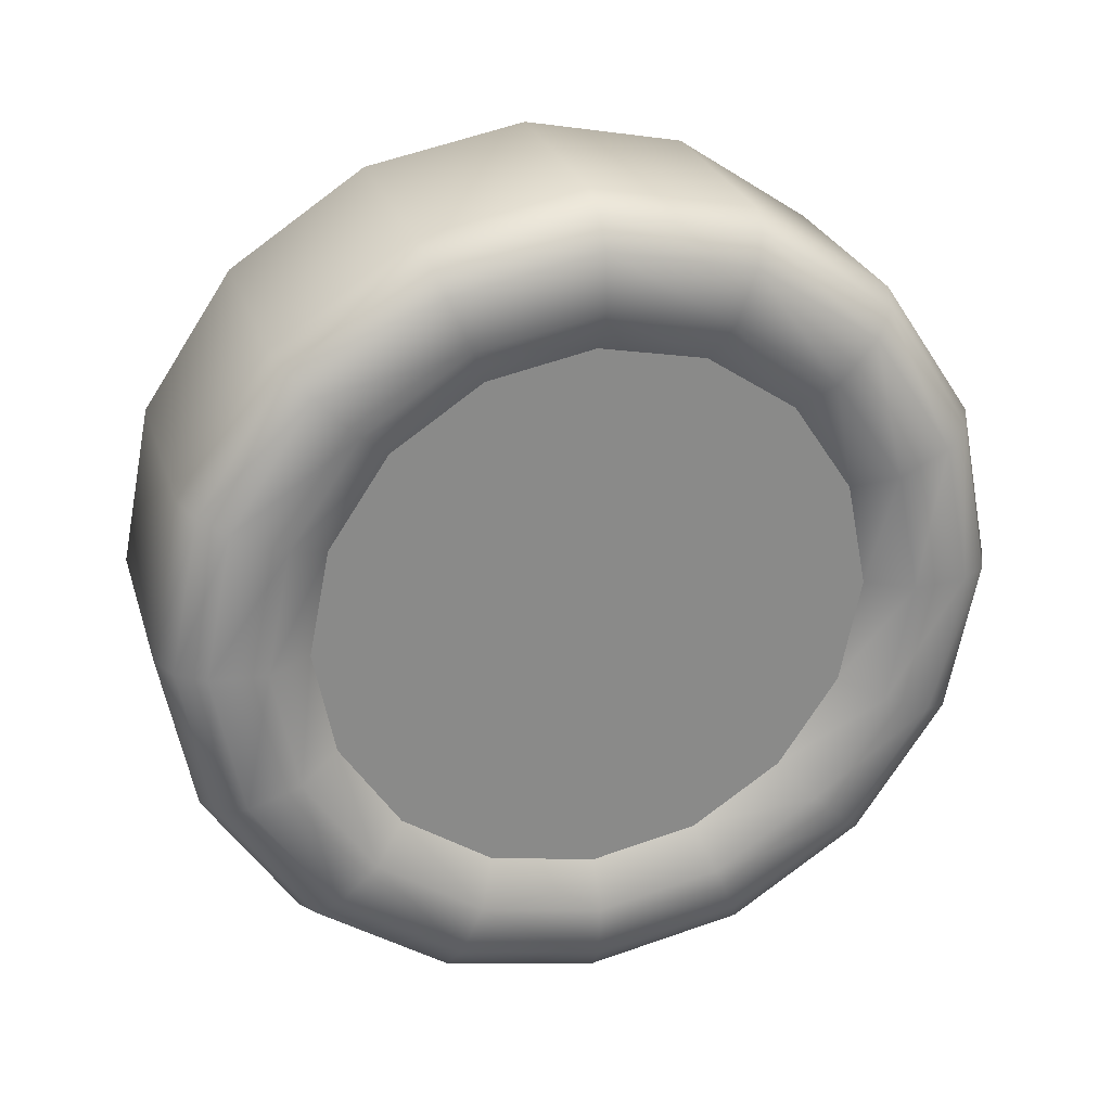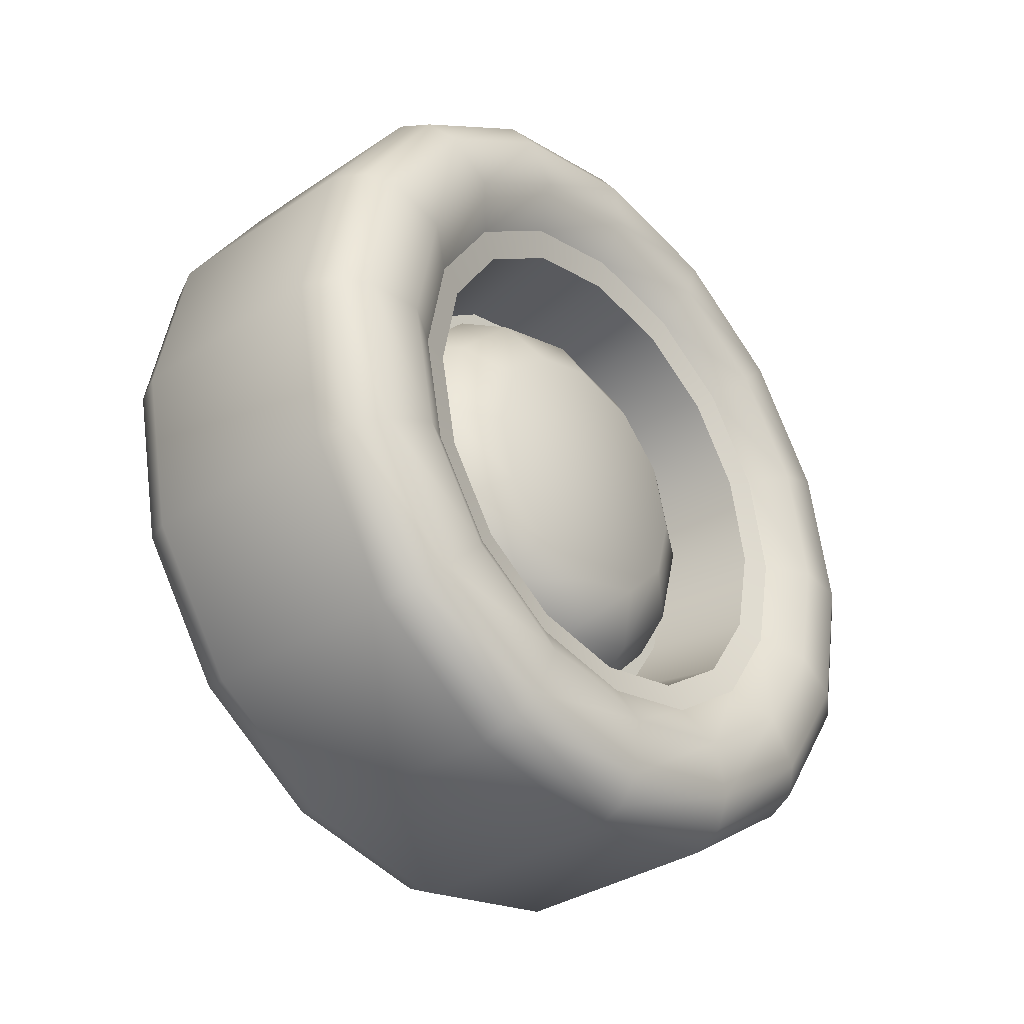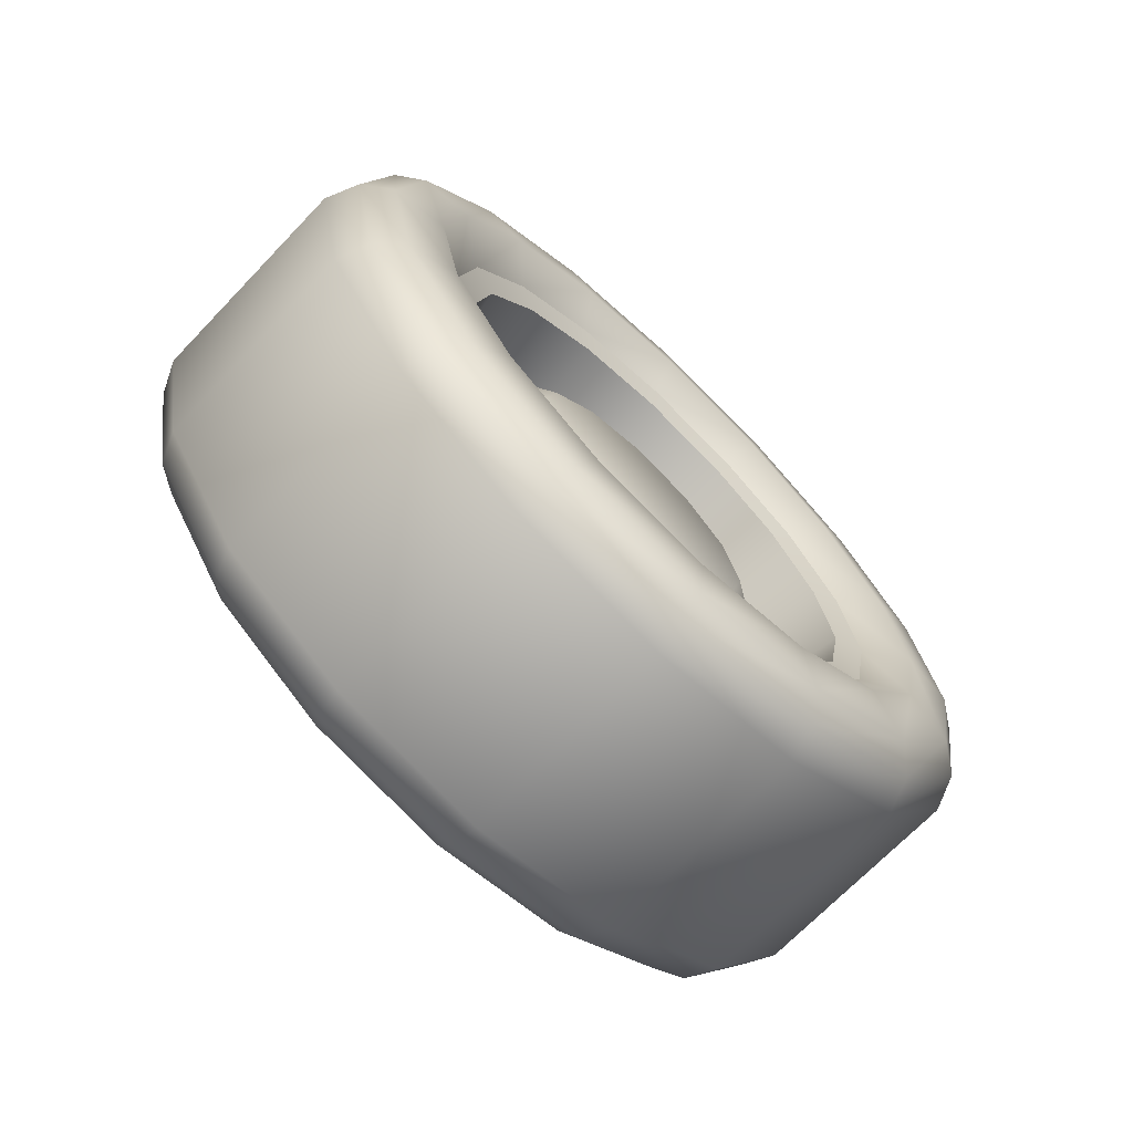
<metadata>
{"format":"obj","ext":"obj","renderer":"f3d","projection":"perspective","resolution":1024,"background":"white","views":[{"elev":26.5,"azim":-105.9,"up":"+Y"},{"elev":-34.2,"azim":42.2,"up":"+Y"},{"elev":-69.7,"azim":46.2,"up":"+Y"}]}
</metadata>
<code>
g Wheel_8D_R.L
v 0.1396 2.086e-07 -0.3771
v 0.1454 2.086e-07 -0.3215
v 0.1454 0.123 -0.297
v 0.1396 0.1443 -0.3484
v 0.1197 2.086e-07 -0.4054
v 0.1454 0.2273 -0.2273
v 0.1197 0.1551 -0.3745
v 0.08751 2.086e-07 -0.42
v 0.08751 0.1607 -0.388
v 0.1396 0.2667 -0.2667
v 0.1454 0.297 -0.123
v 0.1197 0.2867 -0.2867
v 0.08751 0.297 -0.297
v 0.1396 0.3484 -0.1443
v 0.1454 0.3215 5.96e-07
v 0.1197 0.3745 -0.1551
v 0.08751 0.388 -0.1607
v 0.1396 0.3771 5.96e-07
v 0.1454 0.297 0.123
v 0.1197 0.4054 5.96e-07
v 0.08751 0.42 5.96e-07
v 0.1396 0.3484 0.1443
v 0.1454 0.2273 0.2273
v 0.1197 0.3745 0.1551
v 0.08751 0.388 0.1607
v 0.1396 0.2667 0.2667
v 0.1454 0.123 0.297
v 0.1197 0.2867 0.2867
v 0.08751 0.297 0.297
v 0.1396 0.1443 0.3484
v 0.1454 2.384e-07 0.3215
v 0.1396 2.682e-07 0.3771
v 0.1197 0.1551 0.3745
v 0.08751 0.1607 0.388
v 0.1197 2.682e-07 0.4054
v 0.08751 2.682e-07 0.42
v 0.1396 2.682e-07 0.3771
v 0.1454 2.384e-07 0.3215
v 0.1454 -0.123 0.297
v 0.1396 -0.1443 0.3484
v 0.1197 2.682e-07 0.4054
v 0.1454 -0.2273 0.2273
v 0.1197 -0.1551 0.3745
v 0.08751 2.682e-07 0.42
v 0.08751 -0.1607 0.388
v 0.1396 -0.2667 0.2667
v 0.1454 -0.297 0.123
v 0.1197 -0.2867 0.2867
v 0.08751 -0.297 0.297
v 0.1396 -0.3484 0.1443
v 0.1454 -0.3215 5.96e-07
v 0.1197 -0.3745 0.1551
v 0.08751 -0.388 0.1607
v 0.1396 -0.3771 5.96e-07
v 0.1454 -0.297 -0.123
v 0.1197 -0.4054 5.96e-07
v 0.08751 -0.42 5.96e-07
v 0.1396 -0.3484 -0.1443
v 0.1454 -0.2273 -0.2273
v 0.1197 -0.3745 -0.1551
v 0.08751 -0.388 -0.1607
v 0.1396 -0.2667 -0.2667
v 0.1454 -0.123 -0.297
v 0.1197 -0.2867 -0.2867
v 0.08751 -0.297 -0.297
v 0.1396 -0.1443 -0.3484
v 0.1454 2.086e-07 -0.3215
v 0.1396 2.086e-07 -0.3771
v 0.1197 -0.1551 -0.3745
v 0.08751 -0.1607 -0.388
v 0.1197 2.086e-07 -0.4054
v 0.08751 2.086e-07 -0.42
v 0.1454 0.123 0.297
v 0.118 2.384e-07 0.2779
v 0.1454 2.384e-07 0.3215
v 0.118 0.1063 0.2567
v 0.1454 0.2273 0.2273
v 0.118 0.1965 0.1965
v 0.1454 0.297 0.123
v 0.118 0.2567 0.1063
v 0.1454 0.3215 5.96e-07
v 0.118 0.2779 5.96e-07
v 0.1454 0.297 -0.123
v 0.118 0.2567 -0.1063
v 0.1454 0.2273 -0.2273
v 0.118 0.1965 -0.1965
v 0.1454 0.123 -0.297
v 0.118 0.1063 -0.2567
v 0.1454 2.086e-07 -0.3215
v 0.118 2.086e-07 -0.2779
v 0.1454 -0.123 -0.297
v 0.118 2.086e-07 -0.2779
v 0.1454 2.086e-07 -0.3215
v 0.118 -0.1063 -0.2567
v 0.1454 -0.2273 -0.2273
v 0.118 -0.1965 -0.1965
v 0.1454 -0.297 -0.123
v 0.118 -0.2567 -0.1063
v 0.1454 -0.3215 5.96e-07
v 0.118 -0.2779 5.96e-07
v 0.1454 -0.297 0.123
v 0.118 -0.2567 0.1063
v 0.1454 -0.2273 0.2273
v 0.118 -0.1965 0.1965
v 0.1454 -0.123 0.297
v 0.118 -0.1063 0.2567
v 0.1454 2.384e-07 0.3215
v 0.118 2.384e-07 0.2779
v 0.1103 2.384e-07 0.2484
v 0.001647 2.384e-07 0.2311
v 0.001647 -0.08844 0.2135
v 0.1103 -0.09505 0.2295
v 0.001647 -0.1634 0.1634
v 0.1103 -0.1756 0.1756
v 0.001647 -0.2135 0.08845
v 0.1103 -0.2295 0.09505
v 0.001647 -0.2311 5.96e-07
v 0.1103 -0.2484 5.96e-07
v 0.001647 -0.2135 -0.08844
v 0.1103 -0.2295 -0.09505
v 0.001647 -0.1634 -0.1634
v 0.1103 -0.1756 -0.1756
v 0.001647 -0.08844 -0.2135
v 0.1103 -0.09505 -0.2295
v 0.001647 2.086e-07 -0.2311
v 0.1103 2.086e-07 -0.2484
v 0.1103 2.086e-07 -0.2484
v 0.001647 2.086e-07 -0.2311
v 0.001647 0.08845 -0.2135
v 0.1103 0.09505 -0.2295
v 0.001647 0.1634 -0.1634
v 0.1103 0.1756 -0.1756
v 0.001647 0.2135 -0.08844
v 0.1103 0.2295 -0.09505
v 0.001647 0.2311 5.96e-07
v 0.1103 0.2484 5.96e-07
v 0.001647 0.2135 0.08845
v 0.1103 0.2295 0.09505
v 0.001647 0.1634 0.1634
v 0.1103 0.1756 0.1756
v 0.001647 0.08845 0.2135
v 0.1103 0.09505 0.2295
v 0.001647 2.384e-07 0.2311
v 0.1103 2.384e-07 0.2484
v 0.001647 -0.2135 -0.08844
v 0.001647 -0.2311 5.96e-07
v 0.001647 -0.2135 0.08845
v 0.001647 -0.1634 0.1634
v 0.001647 -0.1634 -0.1634
v 0.001647 -0.08844 -0.2135
v 0.001647 -0.08844 0.2135
v 0.001647 2.384e-07 0.2311
v 0.001647 2.086e-07 -0.2311
v 0.001647 0.08845 -0.2135
v 0.001647 0.08845 0.2135
v 0.001647 0.1634 -0.1634
v 0.001647 0.1634 0.1634
v 0.001647 0.2135 -0.08844
v 0.001647 0.2135 0.08845
v 0.001647 0.2311 5.96e-07
v 0.118 -0.1063 -0.2567
v 0.1103 2.086e-07 -0.2484
v 0.118 2.086e-07 -0.2779
v 0.1103 -0.09505 -0.2295
v 0.118 -0.1965 -0.1965
v 0.1103 -0.1756 -0.1756
v 0.118 -0.2567 -0.1063
v 0.1103 -0.2295 -0.09505
v 0.118 -0.2779 5.96e-07
v 0.1103 -0.2484 5.96e-07
v 0.118 -0.2567 0.1063
v 0.1103 -0.2295 0.09505
v 0.118 -0.1965 0.1965
v 0.1103 -0.1756 0.1756
v 0.118 -0.1063 0.2567
v 0.1103 -0.09505 0.2295
v 0.118 2.384e-07 0.2779
v 0.1103 2.384e-07 0.2484
v 0.118 2.086e-07 -0.2779
v 0.1103 2.086e-07 -0.2484
v 0.1103 0.09505 -0.2295
v 0.118 0.1063 -0.2567
v 0.1103 0.1756 -0.1756
v 0.118 0.1965 -0.1965
v 0.1103 0.2295 -0.09505
v 0.118 0.2567 -0.1063
v 0.1103 0.2484 5.96e-07
v 0.118 0.2779 5.96e-07
v 0.1103 0.2295 0.09505
v 0.118 0.2567 0.1063
v 0.1103 0.1756 0.1756
v 0.118 0.1965 0.1965
v 0.1103 0.09505 0.2295
v 0.118 0.1063 0.2567
v 0.1103 2.384e-07 0.2484
v 0.118 2.384e-07 0.2779
v 0.08676 -0.1173 -0.06773
v 0.08676 -0.1355 8.345e-07
v 0.08676 -0.1173 0.06773
v 0.08676 -0.06773 -0.1173
v 0.08676 -0.06773 0.1173
v 0.08676 2.384e-07 -0.1355
v 0.08676 2.384e-07 0.1355
v 0.08676 0.06773 -0.1173
v 0.08676 0.06773 0.1173
v 0.08676 0.1173 0.06773
v 0.08676 0.1173 -0.06773
v 0.08676 0.1355 8.345e-07
v 0.05473 2.086e-07 -0.1876
v 0.001647 0.1087 -0.1882
v 0.001647 1.788e-07 -0.2173
v 0.05473 0.09379 -0.1625
v 0.001647 0.1882 -0.1087
v 0.08676 0.06773 -0.1173
v 0.08676 2.384e-07 -0.1355
v 0.08676 0.1173 -0.06773
v 0.05473 0.1625 -0.09379
v 0.001647 0.2173 8.345e-07
v 0.08676 0.1355 8.345e-07
v 0.05473 0.1876 8.345e-07
v 0.001647 0.1882 0.1087
v 0.08676 0.1173 0.06773
v 0.05473 0.1625 0.0938
v 0.001647 0.1087 0.1882
v 0.08676 0.06773 0.1173
v 0.05473 0.09379 0.1625
v 0.001647 2.384e-07 0.2173
v 0.08676 2.384e-07 0.1355
v 0.05473 2.384e-07 0.1876
v 0.05473 2.384e-07 0.1876
v 0.001647 -0.1087 0.1882
v 0.001647 2.384e-07 0.2173
v 0.05473 -0.09379 0.1625
v 0.001647 -0.1882 0.1087
v 0.08676 -0.06773 0.1173
v 0.08676 2.384e-07 0.1355
v 0.08676 -0.1173 0.06773
v 0.05473 -0.1625 0.0938
v 0.001647 -0.2173 8.345e-07
v 0.08676 -0.1355 8.345e-07
v 0.05473 -0.1876 8.345e-07
v 0.001647 -0.1882 -0.1087
v 0.08676 -0.1173 -0.06773
v 0.05473 -0.1625 -0.09379
v 0.001647 -0.1087 -0.1882
v 0.08676 -0.06773 -0.1173
v 0.05473 -0.09379 -0.1625
v 0.001647 1.788e-07 -0.2173
v 0.08676 2.384e-07 -0.1355
v 0.05473 2.086e-07 -0.1876
v -0.1835 2.086e-07 -0.3771
v -0.1893 0.123 -0.297
v -0.1893 2.086e-07 -0.3215
v -0.1835 0.1443 -0.3484
v -0.1635 2.086e-07 -0.4054
v -0.1893 0.2273 -0.2273
v -0.1635 0.1551 -0.3745
v -0.1314 2.086e-07 -0.42
v -0.1314 0.1607 -0.388
v -0.1835 0.2667 -0.2667
v -0.1893 0.297 -0.123
v -0.1635 0.2867 -0.2867
v -0.1314 0.297 -0.297
v -0.1835 0.3484 -0.1443
v -0.1893 0.3215 5.96e-07
v -0.1635 0.3745 -0.1551
v -0.1314 0.388 -0.1607
v -0.1835 0.3771 5.96e-07
v -0.1893 0.297 0.123
v -0.1635 0.4054 5.96e-07
v -0.1314 0.42 5.96e-07
v -0.1835 0.3484 0.1443
v -0.1893 0.2273 0.2273
v -0.1635 0.3745 0.1551
v -0.1314 0.388 0.1607
v -0.1835 0.2667 0.2667
v -0.1893 0.123 0.297
v -0.1635 0.2867 0.2867
v -0.1314 0.297 0.297
v -0.1835 0.1443 0.3484
v -0.1893 2.384e-07 0.3215
v -0.1835 2.682e-07 0.3771
v -0.1635 0.1551 0.3745
v -0.1314 0.1607 0.388
v -0.1635 2.682e-07 0.4054
v -0.1314 2.682e-07 0.42
v -0.1835 2.682e-07 0.3771
v -0.1893 -0.123 0.297
v -0.1893 2.384e-07 0.3215
v -0.1835 -0.1443 0.3484
v -0.1635 2.682e-07 0.4054
v -0.1893 -0.2273 0.2273
v -0.1635 -0.1551 0.3745
v -0.1314 2.682e-07 0.42
v -0.1314 -0.1607 0.388
v -0.1835 -0.2667 0.2667
v -0.1893 -0.297 0.123
v -0.1635 -0.2867 0.2867
v -0.1314 -0.297 0.297
v -0.1835 -0.3484 0.1443
v -0.1893 -0.3215 5.96e-07
v -0.1635 -0.3745 0.1551
v -0.1314 -0.388 0.1607
v -0.1835 -0.3771 5.96e-07
v -0.1893 -0.297 -0.123
v -0.1635 -0.4054 5.96e-07
v -0.1314 -0.42 5.96e-07
v -0.1835 -0.3484 -0.1443
v -0.1893 -0.2273 -0.2273
v -0.1635 -0.3745 -0.1551
v -0.1314 -0.388 -0.1607
v -0.1835 -0.2667 -0.2667
v -0.1893 -0.123 -0.297
v -0.1635 -0.2867 -0.2867
v -0.1314 -0.297 -0.297
v -0.1835 -0.1443 -0.3484
v -0.1893 2.086e-07 -0.3215
v -0.1835 2.086e-07 -0.3771
v -0.1635 -0.1551 -0.3745
v -0.1314 -0.1607 -0.388
v -0.1635 2.086e-07 -0.4054
v -0.1314 2.086e-07 -0.42
v -0.1893 0.123 0.297
v -0.1893 2.384e-07 0.3215
v -0.1619 2.384e-07 0.2779
v -0.1619 0.1063 0.2567
v -0.1893 0.2273 0.2273
v -0.1619 0.1965 0.1965
v -0.1893 0.297 0.123
v -0.1619 0.2567 0.1063
v -0.1893 0.3215 5.96e-07
v -0.1619 0.2779 5.96e-07
v -0.1893 0.297 -0.123
v -0.1619 0.2567 -0.1063
v -0.1893 0.2273 -0.2273
v -0.1619 0.1965 -0.1965
v -0.1893 0.123 -0.297
v -0.1619 0.1063 -0.2567
v -0.1893 2.086e-07 -0.3215
v -0.1619 2.086e-07 -0.2779
v -0.1893 -0.123 -0.297
v -0.1893 2.086e-07 -0.3215
v -0.1619 2.086e-07 -0.2779
v -0.1619 -0.1063 -0.2567
v -0.1893 -0.2273 -0.2273
v -0.1619 -0.1965 -0.1965
v -0.1893 -0.297 -0.123
v -0.1619 -0.2567 -0.1063
v -0.1893 -0.3215 5.96e-07
v -0.1619 -0.2779 5.96e-07
v -0.1893 -0.297 0.123
v -0.1619 -0.2567 0.1063
v -0.1893 -0.2273 0.2273
v -0.1619 -0.1965 0.1965
v -0.1893 -0.123 0.297
v -0.1619 -0.1063 0.2567
v -0.1893 2.384e-07 0.3215
v -0.1619 2.384e-07 0.2779
v -0.1619 -0.2567 0.1063
v -0.1619 -0.2779 5.96e-07
v -0.1619 -0.2567 -0.1063
v -0.1619 -0.1965 0.1965
v -0.1619 -0.1965 -0.1965
v -0.1619 -0.1063 0.2567
v -0.1619 -0.1063 -0.2567
v -0.1619 2.384e-07 0.2779
v -0.1619 2.086e-07 -0.2779
v -0.1619 0.1063 -0.2567
v -0.1619 0.1063 0.2567
v -0.1619 0.1965 0.1965
v -0.1619 0.1965 -0.1965
v -0.1619 0.2567 0.1063
v -0.1619 0.2567 -0.1063
v -0.1619 0.2779 5.96e-07
v 0.08751 2.086e-07 -0.42
v -0.1314 2.086e-07 -0.42
v -0.1314 -0.1607 -0.388
v 0.08751 0.1607 -0.388
v 0.08751 -0.1607 -0.388
v -0.1314 0.1607 -0.388
v -0.1314 -0.297 -0.297
v 0.08751 0.297 -0.297
v 0.08751 -0.297 -0.297
v -0.1314 0.297 -0.297
v -0.1314 -0.388 -0.1607
v 0.08751 0.388 -0.1607
v 0.08751 -0.388 -0.1607
v -0.1314 0.388 -0.1607
v -0.1314 -0.42 5.96e-07
v 0.08751 0.42 5.96e-07
v 0.08751 -0.42 5.96e-07
v -0.1314 0.42 5.96e-07
v -0.1314 -0.388 0.1607
v 0.08751 0.388 0.1607
v 0.08751 -0.388 0.1607
v -0.1314 0.388 0.1607
v -0.1314 -0.297 0.297
v 0.08751 0.297 0.297
v 0.08751 -0.297 0.297
v -0.1314 0.297 0.297
v -0.1314 -0.1607 0.388
v 0.08751 0.1607 0.388
v 0.08751 -0.1607 0.388
v -0.1314 0.1607 0.388
v -0.1314 2.682e-07 0.42
v 0.08751 2.682e-07 0.42
g Wheel_8D_R.L_0
f 3 2 1
f 4 3 1
f 4 1 5
f 6 3 4
f 7 4 5
f 7 5 8
f 9 7 8
f 10 6 4
f 10 4 7
f 11 6 10
f 12 7 9
f 12 10 7
f 13 12 9
f 14 11 10
f 14 10 12
f 15 11 14
f 16 12 13
f 16 14 12
f 17 16 13
f 18 15 14
f 18 14 16
f 19 15 18
f 20 16 17
f 20 18 16
f 21 20 17
f 22 19 18
f 22 18 20
f 23 19 22
f 24 20 21
f 24 22 20
f 25 24 21
f 26 23 22
f 26 22 24
f 27 23 26
f 28 24 25
f 28 26 24
f 29 28 25
f 30 27 26
f 30 26 28
f 31 27 30
f 32 31 30
f 33 28 29
f 33 30 28
f 32 30 33
f 34 33 29
f 35 32 33
f 35 33 34
f 36 35 34
f 39 38 37
f 40 39 37
f 40 37 41
f 42 39 40
f 43 40 41
f 43 41 44
f 45 43 44
f 46 42 40
f 46 40 43
f 47 42 46
f 48 43 45
f 48 46 43
f 49 48 45
f 50 47 46
f 50 46 48
f 51 47 50
f 52 48 49
f 52 50 48
f 53 52 49
f 54 51 50
f 54 50 52
f 55 51 54
f 56 52 53
f 56 54 52
f 57 56 53
f 58 55 54
f 58 54 56
f 59 55 58
f 60 56 57
f 60 58 56
f 61 60 57
f 62 59 58
f 62 58 60
f 63 59 62
f 64 60 61
f 64 62 60
f 65 64 61
f 66 63 62
f 66 62 64
f 67 63 66
f 68 67 66
f 69 64 65
f 69 66 64
f 68 66 69
f 70 69 65
f 71 68 69
f 71 69 70
f 72 71 70
f 75 74 73
f 74 76 73
f 73 76 77
f 76 78 77
f 77 78 79
f 78 80 79
f 79 80 81
f 80 82 81
f 81 82 83
f 82 84 83
f 83 84 85
f 84 86 85
f 85 86 87
f 86 88 87
f 87 88 89
f 88 90 89
f 93 92 91
f 92 94 91
f 91 94 95
f 94 96 95
f 95 96 97
f 96 98 97
f 97 98 99
f 98 100 99
f 99 100 101
f 100 102 101
f 101 102 103
f 102 104 103
f 103 104 105
f 104 106 105
f 105 106 107
f 106 108 107
f 111 110 109
f 112 111 109
f 113 111 112
f 114 113 112
f 115 113 114
f 116 115 114
f 117 115 116
f 118 117 116
f 119 117 118
f 120 119 118
f 121 119 120
f 122 121 120
f 123 121 122
f 124 123 122
f 125 123 124
f 126 125 124
f 129 128 127
f 130 129 127
f 131 129 130
f 132 131 130
f 133 131 132
f 134 133 132
f 135 133 134
f 136 135 134
f 137 135 136
f 138 137 136
f 139 137 138
f 140 139 138
f 141 139 140
f 142 141 140
f 143 141 142
f 144 143 142
f 147 146 145
f 145 148 147
f 145 149 148
f 149 150 148
f 150 151 148
f 150 152 151
f 150 153 152
f 153 154 152
f 154 155 152
f 154 156 155
f 156 157 155
f 156 158 157
f 158 159 157
f 158 160 159
f 163 162 161
f 162 164 161
f 161 164 165
f 164 166 165
f 165 166 167
f 166 168 167
f 167 168 169
f 168 170 169
f 169 170 171
f 170 172 171
f 171 172 173
f 172 174 173
f 173 174 175
f 174 176 175
f 175 176 177
f 176 178 177
f 181 180 179
f 182 181 179
f 183 181 182
f 184 183 182
f 185 183 184
f 186 185 184
f 187 185 186
f 188 187 186
f 189 187 188
f 190 189 188
f 191 189 190
f 192 191 190
f 193 191 192
f 194 193 192
f 195 193 194
f 196 195 194
f 199 198 197
f 197 200 199
f 200 201 199
f 200 202 201
f 202 203 201
f 202 204 203
f 204 205 203
f 204 206 205
f 204 207 206
f 207 208 206
f 211 210 209
f 210 212 209
f 210 213 212
f 209 212 214
f 215 209 214
f 214 212 216
f 213 217 212
f 212 217 216
f 213 218 217
f 216 217 219
f 218 220 217
f 217 220 219
f 218 221 220
f 219 220 222
f 221 223 220
f 220 223 222
f 221 224 223
f 222 223 225
f 224 226 223
f 223 226 225
f 224 227 226
f 225 226 228
f 227 229 226
f 226 229 228
f 232 231 230
f 231 233 230
f 231 234 233
f 230 233 235
f 236 230 235
f 235 233 237
f 234 238 233
f 233 238 237
f 234 239 238
f 237 238 240
f 239 241 238
f 238 241 240
f 239 242 241
f 240 241 243
f 242 244 241
f 241 244 243
f 242 245 244
f 243 244 246
f 245 247 244
f 244 247 246
f 245 248 247
f 246 247 249
f 248 250 247
f 247 250 249
f 253 252 251
f 252 254 251
f 251 254 255
f 252 256 254
f 254 257 255
f 255 257 258
f 257 259 258
f 256 260 254
f 254 260 257
f 256 261 260
f 257 262 259
f 260 262 257
f 262 263 259
f 261 264 260
f 260 264 262
f 261 265 264
f 262 266 263
f 264 266 262
f 266 267 263
f 265 268 264
f 264 268 266
f 265 269 268
f 266 270 267
f 268 270 266
f 270 271 267
f 269 272 268
f 268 272 270
f 269 273 272
f 270 274 271
f 272 274 270
f 274 275 271
f 273 276 272
f 272 276 274
f 273 277 276
f 274 278 275
f 276 278 274
f 278 279 275
f 277 280 276
f 276 280 278
f 277 281 280
f 281 282 280
f 278 283 279
f 280 283 278
f 280 282 283
f 283 284 279
f 282 285 283
f 283 285 284
f 285 286 284
f 289 288 287
f 288 290 287
f 287 290 291
f 288 292 290
f 290 293 291
f 291 293 294
f 293 295 294
f 292 296 290
f 290 296 293
f 292 297 296
f 293 298 295
f 296 298 293
f 298 299 295
f 297 300 296
f 296 300 298
f 297 301 300
f 298 302 299
f 300 302 298
f 302 303 299
f 301 304 300
f 300 304 302
f 301 305 304
f 302 306 303
f 304 306 302
f 306 307 303
f 305 308 304
f 304 308 306
f 305 309 308
f 306 310 307
f 308 310 306
f 310 311 307
f 309 312 308
f 308 312 310
f 309 313 312
f 310 314 311
f 312 314 310
f 314 315 311
f 313 316 312
f 312 316 314
f 313 317 316
f 317 318 316
f 314 319 315
f 316 319 314
f 316 318 319
f 319 320 315
f 318 321 319
f 319 321 320
f 321 322 320
f 325 324 323
f 326 325 323
f 326 323 327
f 328 326 327
f 328 327 329
f 330 328 329
f 330 329 331
f 332 330 331
f 332 331 333
f 334 332 333
f 334 333 335
f 336 334 335
f 336 335 337
f 338 336 337
f 338 337 339
f 340 338 339
f 343 342 341
f 344 343 341
f 344 341 345
f 346 344 345
f 346 345 347
f 348 346 347
f 348 347 349
f 350 348 349
f 350 349 351
f 352 350 351
f 352 351 353
f 354 352 353
f 354 353 355
f 356 354 355
f 356 355 357
f 358 356 357
f 361 360 359
f 359 362 361
f 362 363 361
f 362 364 363
f 364 365 363
f 364 366 365
f 366 367 365
f 366 368 367
f 366 369 368
f 369 370 368
f 370 371 368
f 370 372 371
f 372 373 371
f 372 374 373
f 377 376 375
f 375 376 378
f 379 377 375
f 376 380 378
f 381 377 379
f 378 380 382
f 383 381 379
f 380 384 382
f 385 381 383
f 382 384 386
f 387 385 383
f 384 388 386
f 389 385 387
f 386 388 390
f 391 389 387
f 388 392 390
f 393 389 391
f 390 392 394
f 395 393 391
f 392 396 394
f 397 393 395
f 394 396 398
f 399 397 395
f 396 400 398
f 401 397 399
f 398 400 402
f 403 401 399
f 400 404 402
f 405 401 403
f 402 404 406
f 406 405 403
f 404 405 406

</code>
